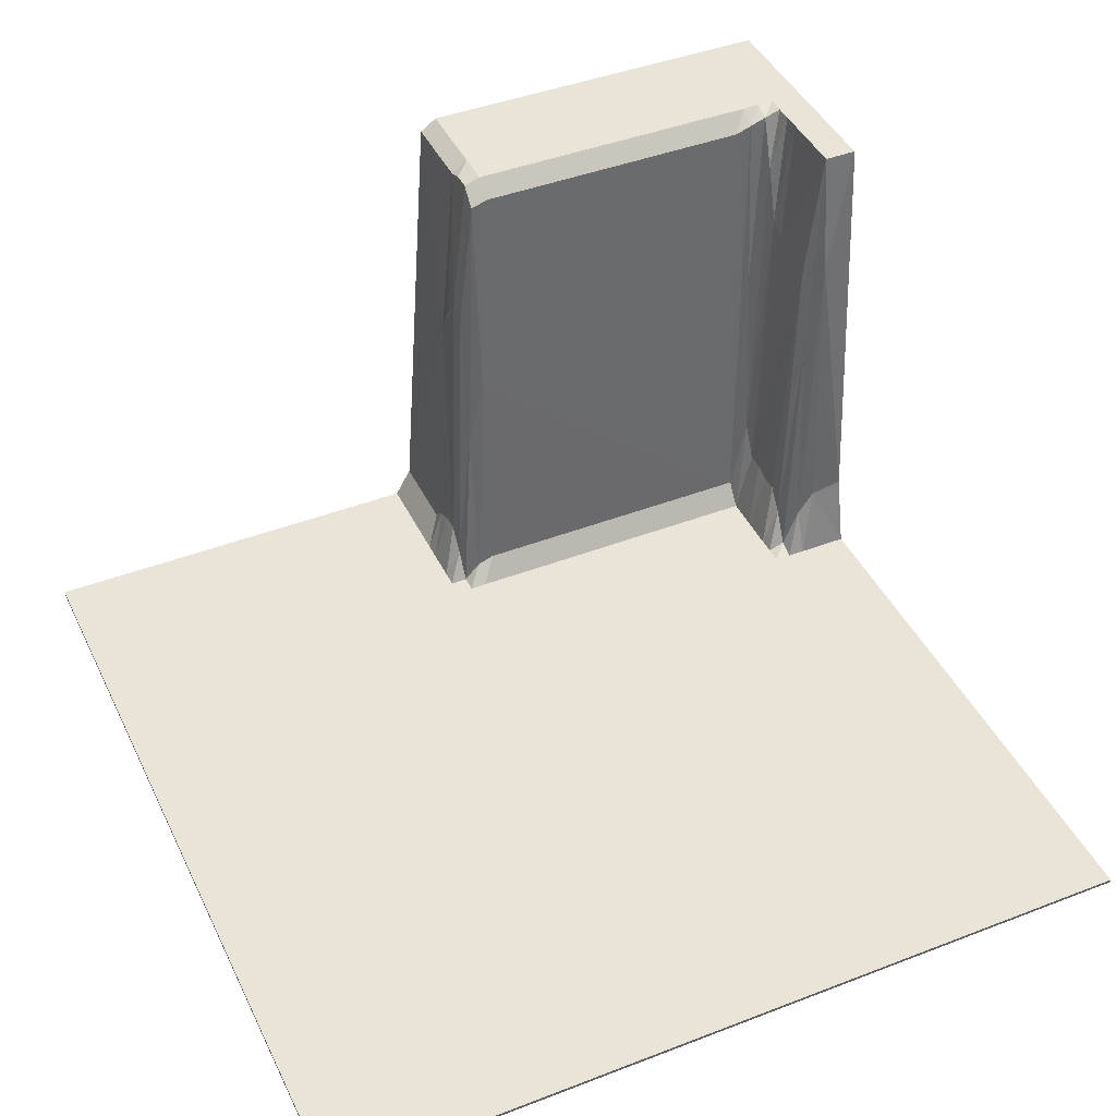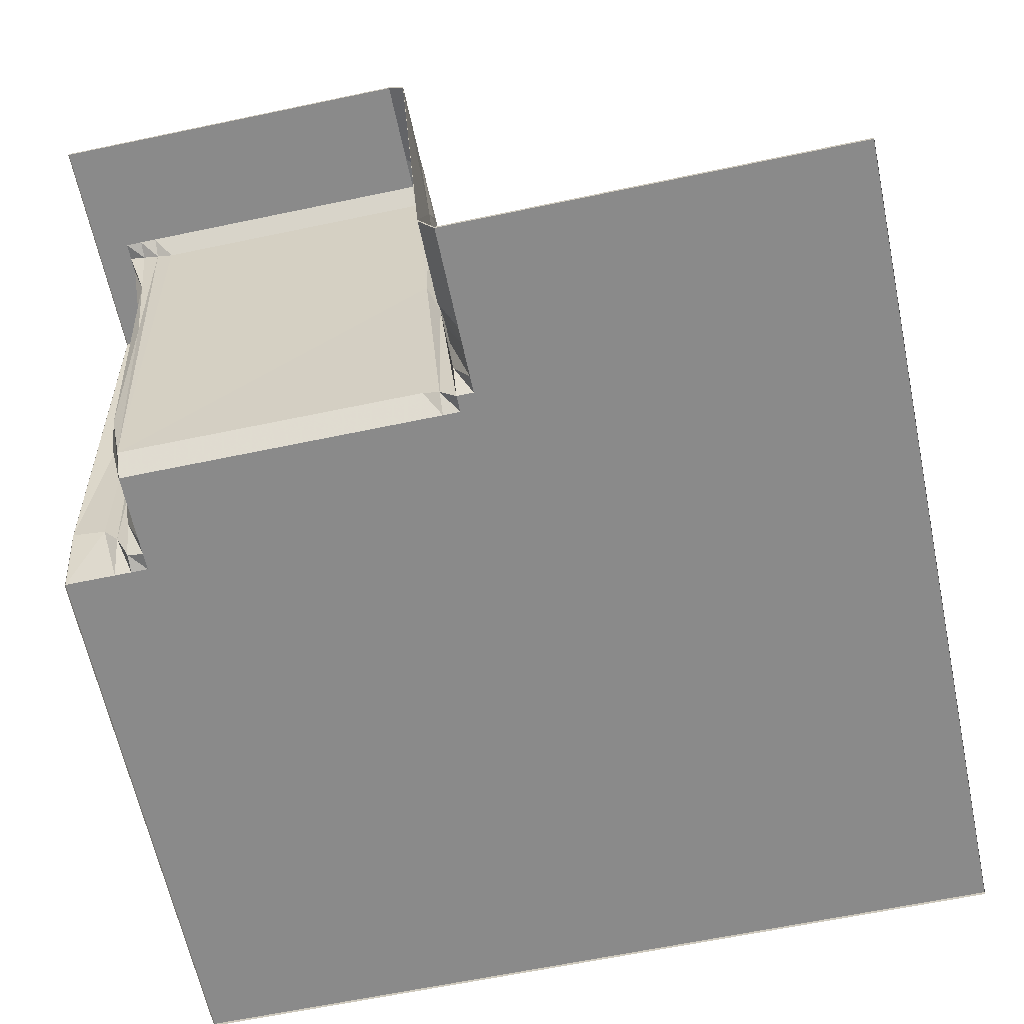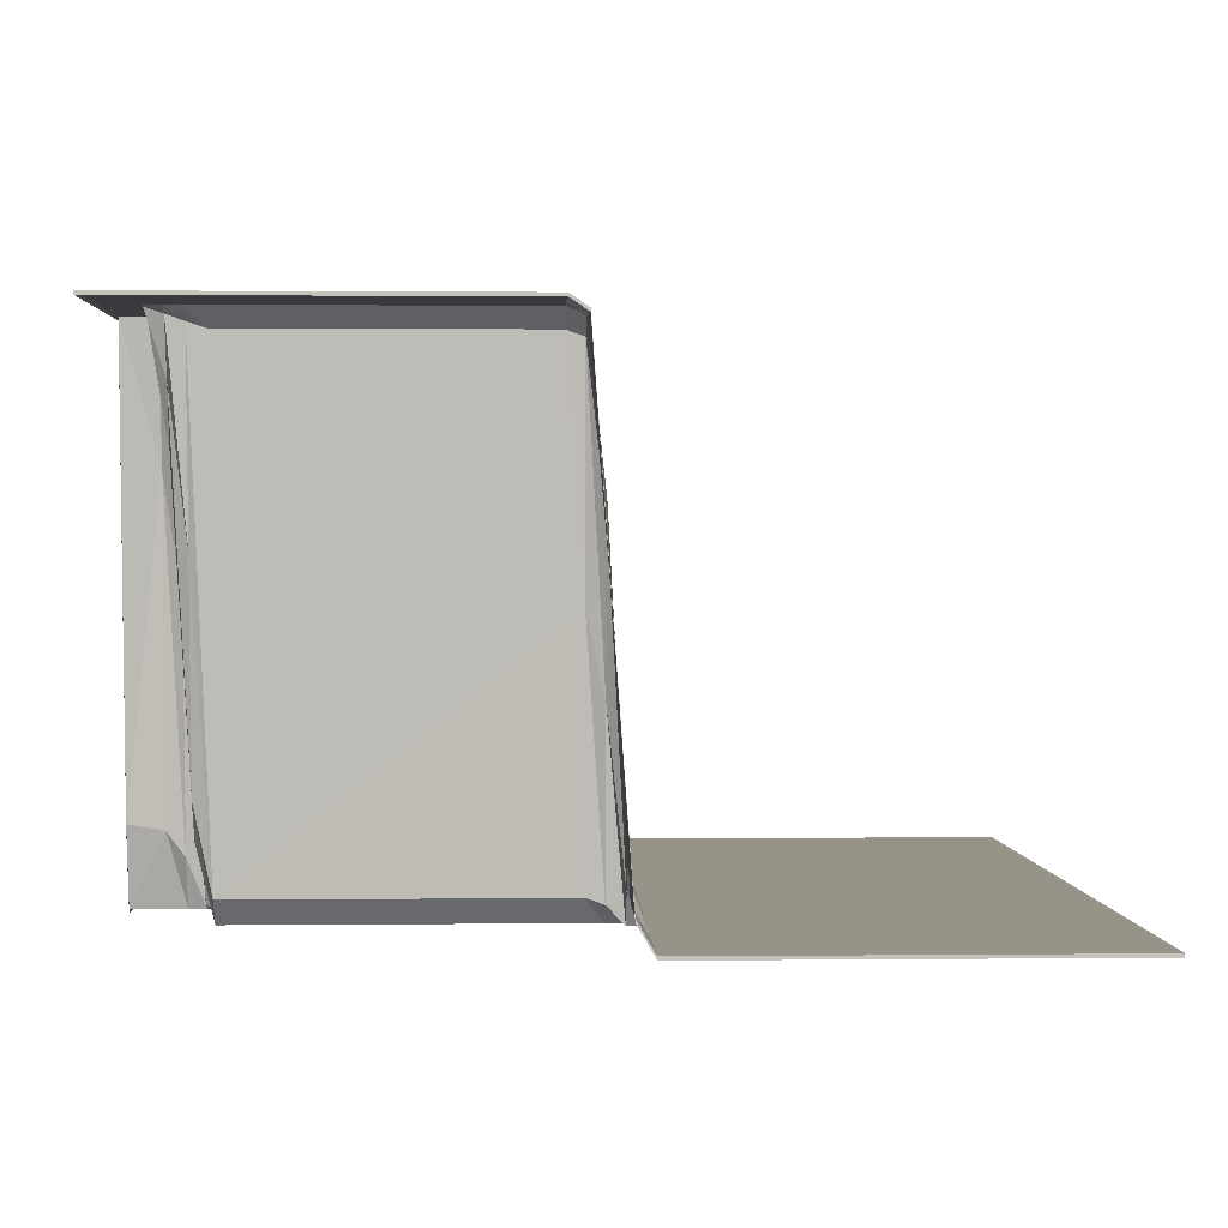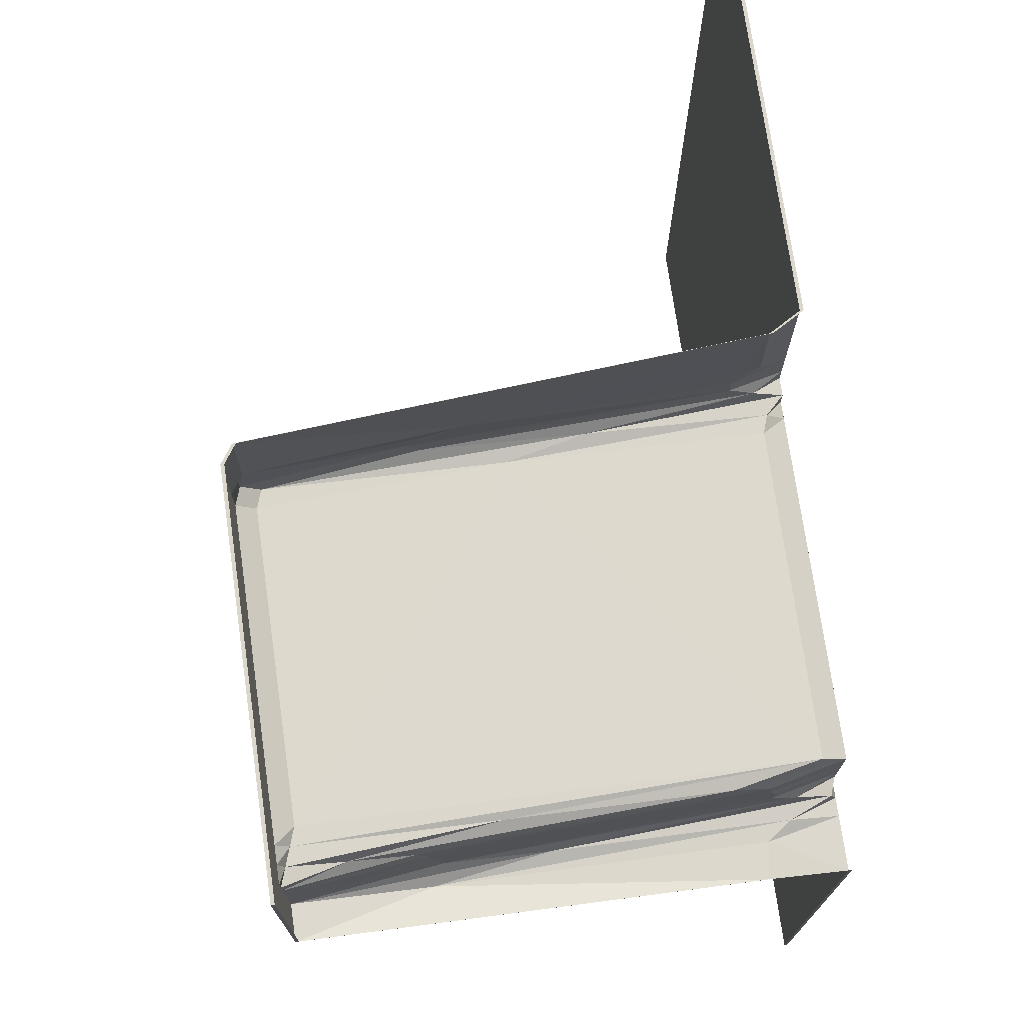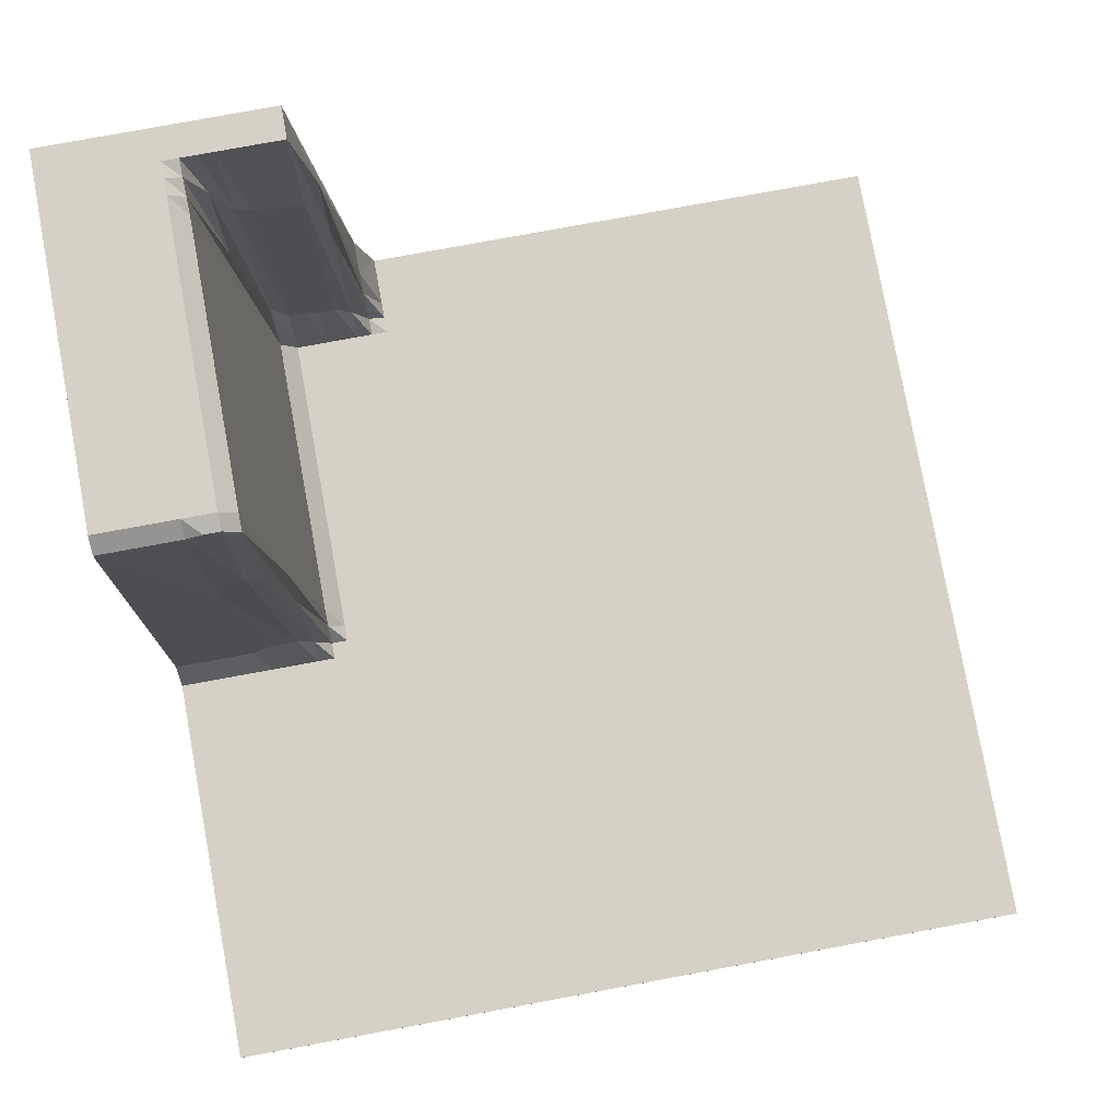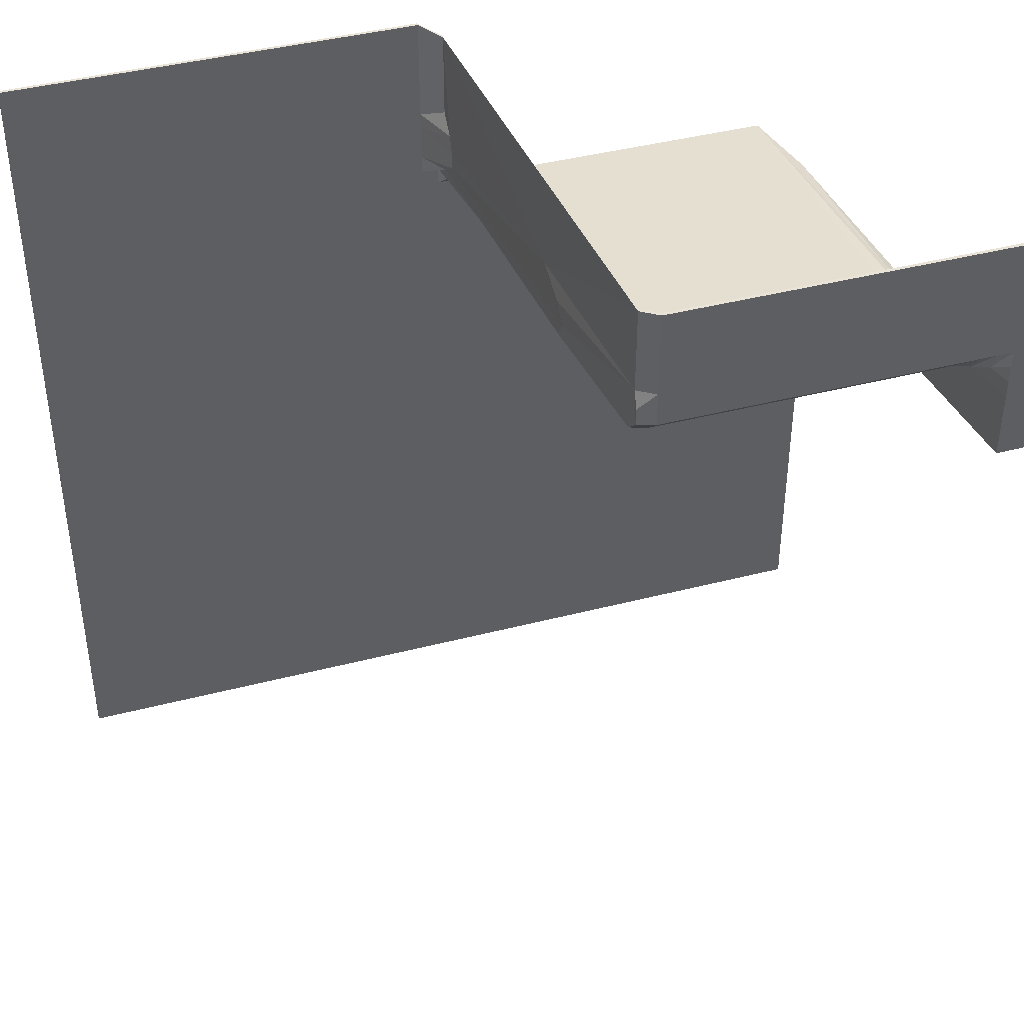
<metadata>
{"format":"obj","ext":"obj","renderer":"f3d","projection":"perspective","resolution":1024,"background":"white","views":[{"elev":43.3,"azim":155.5,"up":"+Y"},{"elev":-63.5,"azim":12.0,"up":"+Y"},{"elev":1.4,"azim":-2.2,"up":"+Y"},{"elev":73.2,"azim":-98.1,"up":"+Z"},{"elev":79.2,"azim":79.6,"up":"+Y"},{"elev":41.9,"azim":162.6,"up":"+Z"}]}
</metadata>
<code>
g ter_lod_095
v 0.08832 -0.09686 0.03377
v 0.09632 -0.1106 0.07377
v 0.08832 -0.09686 0.07377
v 0.08832 -0.09843 0.07377
v 0.09632 -0.1122 0.07377
v 0.08832 -0.08588 0.009769
v 0.08032 0.04863 0.009769
v 0.08832 -0.09686 0.001769
v 0.08832 -0.08588 0.01777
v 0.08032 0.02941 0.03377
v 0.09632 -0.1106 0.01777
v 0.09632 -0.1106 -0.006231
v 0.08832 -0.09686 0.001769
v 0.08832 -0.1106 -0.006231
v 0.08832 -0.1106 -0.01423
v 0.2883 -0.1106 -0.3262
v 0.2883 -0.1106 0.07377
v 0.09632 -0.1106 0.001769
v 0.2883 -0.1122 0.07377
v 0.2883 -0.1122 -0.3262
v 0.08832 -0.1106 -0.01423
v 0.08032 -0.1024 -0.006231
v 0.08832 -0.09686 0.001769
v 0.08032 -0.02275 0.001769
v 0.08032 -0.1024 -0.006231
v 0.07232 0.01294 0.001769
v 0.09632 -0.1106 -0.006231
v 0.09632 -0.1106 0.001769
v 0.08832 -0.08588 0.009769
v 0.08832 -0.1106 -0.01423
v 0.08032 -0.1106 -0.01423
v 0.07232 -0.09961 -0.006231
v 0.09632 -0.1106 0.07377
v 0.09632 -0.1106 0.02577
v 0.2883 -0.1106 0.07377
v 0.09632 -0.1122 0.07377
v 0.2883 -0.1122 0.07377
v 0.09632 -0.1106 0.01777
v 0.08832 -0.08863 0.02577
v 0.08832 -0.08588 0.01777
v 0.09632 -0.1106 0.02577
v 0.08832 -0.08588 0.009769
v 0.09632 -0.1106 0.001769
v 0.09632 -0.1106 0.02577
v 0.08832 -0.09686 0.03377
v 0.08832 -0.08863 0.02577
v 0.09632 -0.1106 0.07377
v -0.1117 -0.1106 -0.06223
v -0.1117 -0.1106 -0.3262
v -0.08768 -0.1106 -0.06223
v -0.1117 -0.1122 -0.3262
v -0.1117 -0.1122 -0.06223
v 0.09632 -0.1106 0.01777
v 0.2883 -0.1106 0.07377
v 0.09632 -0.1106 0.02577
v 0.09632 -0.1106 0.001769
v -0.09568 0.1282 -0.03823
v -0.08768 0.06784 -0.01423
v -0.09568 0.1282 -0.006231
v 0.08832 -0.09686 0.001769
v 0.08032 0.04863 0.009769
v 0.08032 -0.02275 0.001769
v 0.08032 0.05412 0.01777
v 0.08032 0.02941 0.03377
v 0.08032 0.04588 0.02577
v 0.08032 0.04863 0.009769
v 0.08832 -0.08588 0.009769
v 0.07232 0.1173 0.009769
v 0.07232 0.1255 0.01777
v 0.07232 0.1255 0.02577
v 0.06432 0.1282 0.01777
v 0.06432 0.1282 0.03377
v 0.08032 0.02941 0.03377
v 0.08032 0.05412 0.01777
v 0.08832 -0.08588 0.009769
v 0.08832 -0.08863 0.02577
v 0.08832 -0.09686 0.07377
v 0.07232 0.1227 0.07377
v 0.07232 0.1227 0.03377
v 0.06432 0.1282 0.03377
v -0.07968 0.1282 0.01777
v 0.06432 0.1282 0.01777
v 0.06432 0.1282 0.07377
v 0.07232 0.1227 0.03377
v 0.07232 0.1255 0.02577
v 0.08832 -0.09686 0.07377
v 0.08832 -0.08863 0.02577
v 0.08832 -0.09686 0.03377
v -0.08768 0.06235 -0.03823
v -0.08768 0.06784 -0.01423
v -0.09568 0.1282 -0.03823
v -0.1117 0.1282 0.07377
v -0.07968 0.1282 0.01777
v 0.06432 0.1282 0.07377
v -0.1117 0.1267 0.07377
v 0.06432 0.1267 0.07377
v -0.09568 0.1282 0.01777
v -0.08768 0.1282 0.01777
v 0.08032 -0.02275 0.001769
v 0.08032 0.04863 0.009769
v 0.07232 0.1173 0.009769
v 0.07232 0.01294 0.001769
v 0.06432 0.12 0.009769
v 0.07232 0.01294 0.001769
v 0.07232 0.1173 0.009769
v 0.07232 0.1255 0.01777
v 0.06432 0.1282 0.01777
v -0.07168 0.12 0.009769
v 0.07232 0.1255 0.01777
v 0.08032 0.05412 0.01777
v 0.07232 0.1227 0.03377
v 0.07232 0.1255 0.02577
v 0.07232 0.01294 0.001769
v -0.07168 -0.09961 -0.006231
v 0.07232 -0.09961 -0.006231
v -0.07168 0.12 0.009769
v 0.08032 -0.1024 -0.006231
v 0.07232 0.1227 0.03377
v 0.07232 0.1255 0.01777
v 0.08032 0.05412 0.01777
v 0.08032 0.04588 0.02577
v -0.07968 -0.07765 -0.01423
v -0.08768 0.06235 -0.03823
v -0.07968 -0.07765 -0.02223
v -0.07968 -0.06118 -0.006231
v -0.08768 0.07333 -0.006231
v 0.08032 0.04588 0.02577
v 0.08032 0.02941 0.03377
v 0.07232 0.1227 0.03377
v -0.07168 -0.1106 -0.01423
v -0.07168 -0.1106 -0.03023
v 0.08032 -0.1106 -0.01423
v -0.09568 0.1282 0.009769
v -0.1117 0.1282 -0.03823
v -0.09568 0.1282 0.001769
v -0.09568 0.1282 0.01777
v -0.1117 0.1282 0.07377
v -0.08768 0.1255 0.009769
v -0.08768 0.1282 0.01777
v -0.1117 0.1267 -0.03823
v -0.1117 0.1267 0.07377
v 0.06432 0.1282 0.07377
v 0.07232 0.1227 0.03377
v 0.07232 0.1227 0.07377
v 0.06432 0.1267 0.07377
v 0.07232 0.1212 0.07377
v 0.08832 -0.08863 0.02577
v 0.08032 0.02941 0.03377
v 0.08832 -0.08588 0.01777
v 0.08032 -0.1106 -0.01423
v -0.1117 -0.1106 -0.3262
v -0.07968 -0.07765 -0.02223
v -0.07168 -0.1106 -0.01423
v -0.07968 -0.07765 -0.01423
v -0.07968 -0.08039 -0.03823
v -0.07968 -0.08039 -0.03023
v 0.07232 -0.09961 -0.006231
v -0.07168 -0.1106 -0.01423
v 0.08032 -0.1106 -0.01423
v -0.07168 -0.1106 -0.03023
v -0.07168 -0.1106 -0.04623
v 0.08032 -0.1106 -0.01423
v -0.07168 -0.09961 -0.006231
v -0.07168 -0.1106 -0.01423
v 0.07232 -0.09961 -0.006231
v -0.07968 0.0349 0.001769
v -0.07968 -0.06118 -0.006231
v -0.07168 0.12 0.009769
v -0.07968 0.1227 0.009769
v -0.09568 -0.07765 -0.05423
v -0.09568 0.06784 -0.04623
v -0.1117 -0.0749 -0.05423
v -0.1117 -0.1106 -0.06223
v -0.08768 -0.1106 -0.06223
v 0.07232 0.1173 0.009769
v 0.07232 0.1255 0.01777
v 0.06432 0.12 0.009769
v -0.07168 -0.1106 -0.03023
v -0.07168 -0.1106 -0.01423
v -0.07968 -0.07765 -0.02223
v -0.07968 -0.08039 -0.03023
v -0.1117 -0.1106 -0.3262
v -0.07168 -0.1106 -0.06223
v -0.07968 -0.1106 -0.06223
v -0.08768 -0.1106 -0.06223
v -0.1117 -0.1106 -0.3262
v -0.07968 -0.1106 -0.06223
v -0.07168 -0.1106 -0.04623
v -0.07168 -0.1106 -0.03023
v -0.07968 -0.08039 -0.03823
v -0.07968 -0.09137 -0.04623
v -0.07168 -0.1106 -0.05423
v -0.07968 -0.1078 -0.05423
v -0.08768 0.01568 -0.04623
v -0.07168 -0.1106 -0.05423
v 0.08032 -0.1106 -0.01423
v -0.09568 0.1282 -0.006231
v -0.09568 0.1282 0.001769
v -0.1117 0.1282 -0.03823
v -0.09568 0.1282 -0.03823
v -0.1117 -0.0749 -0.05423
v -0.09568 0.06784 -0.04623
v -0.1117 0.1282 -0.03823
v -0.1117 -0.07647 -0.05423
v -0.1117 -0.1122 -0.06223
v -0.1117 -0.1106 -0.06223
v -0.09568 -0.07765 -0.05423
v -0.1117 0.1267 -0.03823
v -0.07168 -0.1106 -0.06223
v -0.1117 -0.1106 -0.3262
v 0.08032 -0.1106 -0.01423
v -0.07168 -0.1106 -0.05423
v -0.07968 -0.1078 -0.05423
v -0.07968 -0.1106 -0.06223
v -0.07968 0.1282 0.01777
v -0.07168 0.12 0.009769
v 0.06432 0.1282 0.01777
v 0.07232 0.01294 0.001769
v 0.06432 0.12 0.009769
v -0.08768 0.06784 -0.01423
v -0.07968 -0.07765 -0.01423
v -0.08768 0.07333 -0.006231
v -0.08768 0.06235 -0.03823
v -0.09568 0.1282 -0.006231
v -0.09568 0.1282 0.001769
v -0.07968 -0.06118 -0.006231
v -0.08768 0.1008 0.001769
v -0.07168 -0.1106 -0.01423
v -0.07168 -0.09961 -0.006231
v -0.07968 -0.06118 -0.006231
v -0.07968 -0.07765 -0.01423
v -0.07968 -0.08039 -0.03823
v -0.08768 0.06235 -0.03823
v -0.07968 -0.09137 -0.04623
v -0.07968 -0.07765 -0.02223
v -0.07168 -0.1106 -0.03023
v -0.07968 -0.08039 -0.03023
v -0.07168 0.12 0.009769
v -0.07968 0.1282 0.01777
v -0.07968 0.1227 0.009769
v -0.08768 0.1282 0.01777
v -0.08768 0.1255 0.009769
v -0.1117 0.1282 0.07377
v -0.07968 0.0349 0.001769
v -0.07968 0.1227 0.009769
v -0.08768 0.1255 0.009769
v -0.08768 0.1008 0.001769
v -0.07168 -0.09961 -0.006231
v -0.07968 -0.06118 -0.006231
v -0.07968 0.0349 0.001769
v -0.08768 0.1008 0.001769
v -0.07168 -0.1106 -0.05423
v -0.07968 -0.09137 -0.04623
v -0.07968 -0.1078 -0.05423
v -0.08768 0.01568 -0.04623
v -0.08768 -0.08863 -0.05423
v -0.07968 -0.1106 -0.06223
v -0.08768 -0.1106 -0.06223
v -0.07968 -0.1106 -0.06223
v -0.07968 -0.1078 -0.05423
v -0.08768 -0.08863 -0.05423
v -0.07968 -0.09137 -0.04623
v -0.08768 0.06235 -0.03823
v -0.08768 0.01568 -0.04623
v -0.08768 -0.1106 -0.06223
v -0.08768 -0.08863 -0.05423
v -0.09568 -0.07765 -0.05423
v -0.08768 -0.08863 -0.05423
v -0.08768 0.01568 -0.04623
v -0.09568 0.06784 -0.04623
v -0.08768 0.01568 -0.04623
v -0.08768 0.06235 -0.03823
v -0.09568 0.1282 -0.03823
v -0.08768 0.01568 -0.04623
v -0.09568 0.1282 -0.03823
v -0.09568 0.06784 -0.04623
v -0.08768 0.07333 -0.006231
v -0.08768 0.1008 0.001769
v -0.09568 0.1282 0.001769
v -0.08768 0.1008 0.001769
v -0.09568 0.1282 0.009769
v -0.09568 0.1282 0.001769
v -0.08768 0.1008 0.001769
v -0.08768 0.1255 0.009769
v -0.09568 0.1282 0.009769
v 0.07232 0.1227 0.07377
v 0.08032 0.02941 0.03377
v 0.08832 -0.09686 0.07377
v 0.07232 0.1212 0.07377
v 0.08832 -0.09843 0.07377
v -0.09568 0.06784 -0.04623
v -0.09568 -0.07765 -0.05423
v -0.08768 -0.08863 -0.05423
v 0.2883 -0.1106 -0.3262
v 0.08832 -0.1106 -0.01423
v -0.1117 -0.1106 -0.3262
v 0.2883 -0.1122 -0.3262
v -0.1117 -0.1122 -0.3262
v -0.1117 0.1282 -0.03823
v -0.09568 0.06784 -0.04623
v -0.09568 0.1282 -0.03823
g ter_lod_095_0
f 3 2 1
f 3 4 2
f 4 5 2
f 8 7 6
f 6 10 9
f 11 6 9
f 14 13 12
f 14 12 15
f 12 16 15
f 17 16 12
f 18 17 12
f 17 19 16
f 19 20 16
f 22 14 21
f 24 23 14
f 25 24 14
f 26 24 25
f 23 28 27
f 23 29 28
f 31 25 30
f 32 25 31
f 35 34 33
f 33 36 35
f 36 37 35
f 40 39 38
f 39 41 38
f 43 42 38
f 46 45 44
f 45 47 44
f 50 49 48
f 49 51 48
f 51 52 48
f 55 54 53
f 54 56 53
f 59 58 57
f 62 61 60
f 65 64 63
f 63 67 66
f 68 63 66
f 71 70 69
f 72 70 71
f 75 74 73
f 77 76 73
f 79 78 73
f 82 81 80
f 81 83 80
f 83 84 80
f 80 84 85
f 88 87 86
f 91 90 89
f 94 93 92
f 92 95 94
f 95 96 94
f 98 97 92
f 101 100 99
f 102 101 99
f 105 104 103
f 107 106 103
f 103 108 107
f 110 105 109
f 112 111 109
f 115 114 113
f 114 116 113
f 117 115 113
f 120 119 118
f 121 120 118
f 124 123 122
f 126 125 122
f 129 128 127
f 132 131 130
f 135 134 133
f 133 134 136
f 134 137 136
f 133 136 138
f 136 139 138
f 134 140 137
f 140 141 137
f 144 143 142
f 142 145 144
f 145 146 144
f 149 148 147
f 151 150 15
f 154 153 152
f 156 155 152
f 159 158 157
f 162 161 160
f 165 164 163
f 167 166 163
f 169 168 163
f 172 171 170
f 174 173 170
f 177 176 175
f 180 179 178
f 181 180 178
f 184 183 182
f 187 186 185
f 190 189 188
f 191 190 188
f 191 188 192
f 194 191 193
f 196 195 188
f 199 198 197
f 200 199 197
f 203 202 201
f 201 204 203
f 205 204 201
f 206 205 201
f 207 206 201
f 204 208 203
f 211 210 209
f 212 211 209
f 213 212 209
f 214 213 209
f 217 216 215
f 219 218 216
f 222 221 220
f 221 223 220
f 224 222 220
f 224 225 222
f 227 226 222
f 230 229 228
f 231 230 228
f 234 233 232
f 233 235 232
f 237 236 232
f 240 239 238
f 241 239 240
f 242 241 240
f 241 243 239
f 246 245 244
f 247 246 244
f 245 248 244
f 251 250 249
f 254 253 252
f 256 255 254
f 258 256 257
f 261 260 259
f 264 263 262
f 267 266 265
f 270 269 268
f 273 272 271
f 276 275 274
f 279 278 277
f 282 281 280
f 285 284 283
f 288 287 286
f 286 289 288
f 289 290 288
f 293 292 291
f 296 295 294
f 294 297 296
f 297 298 296
f 301 300 299

</code>
